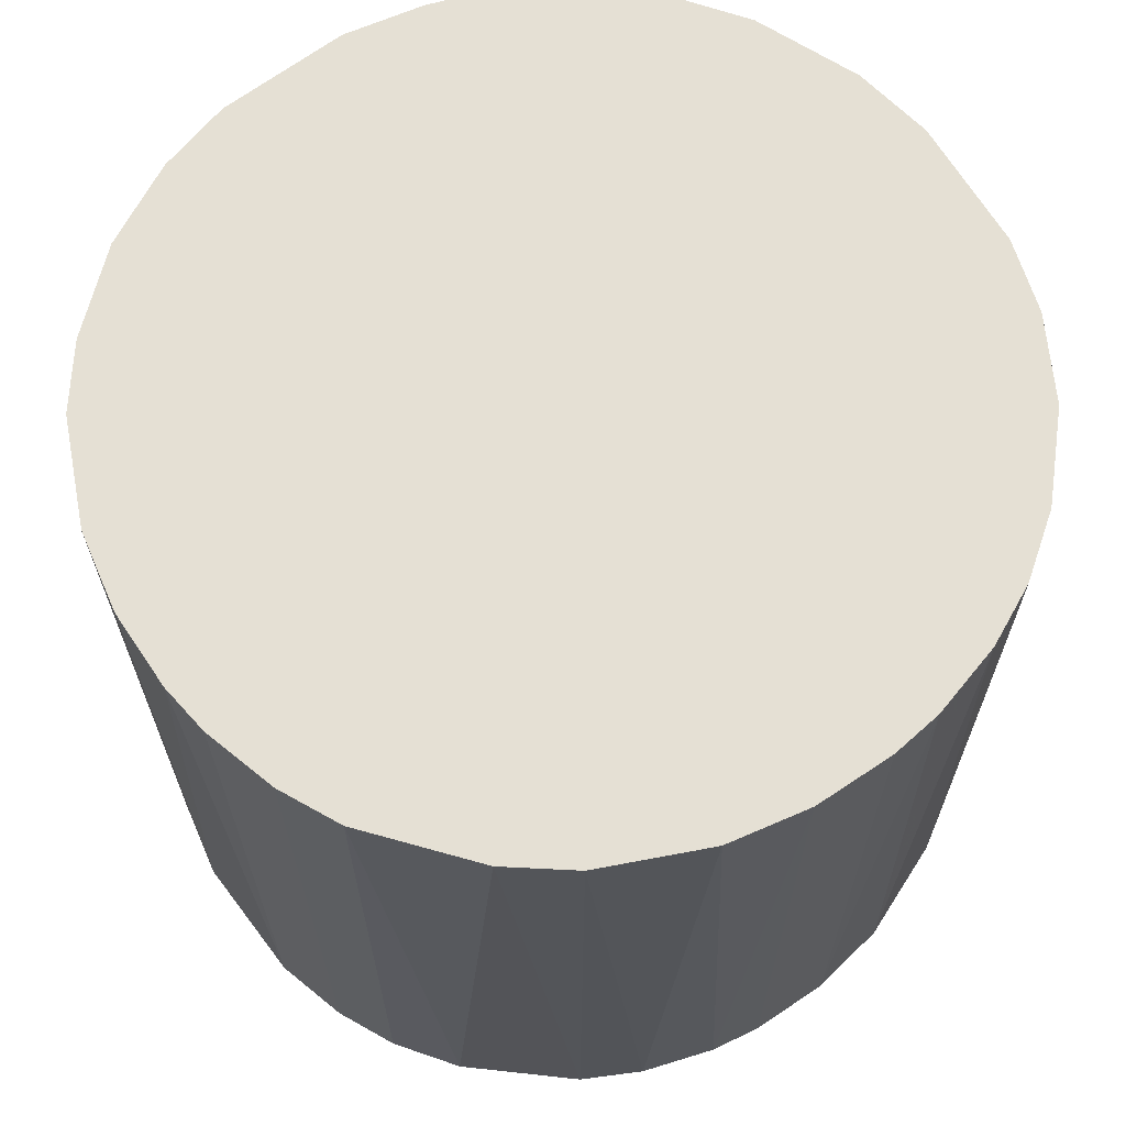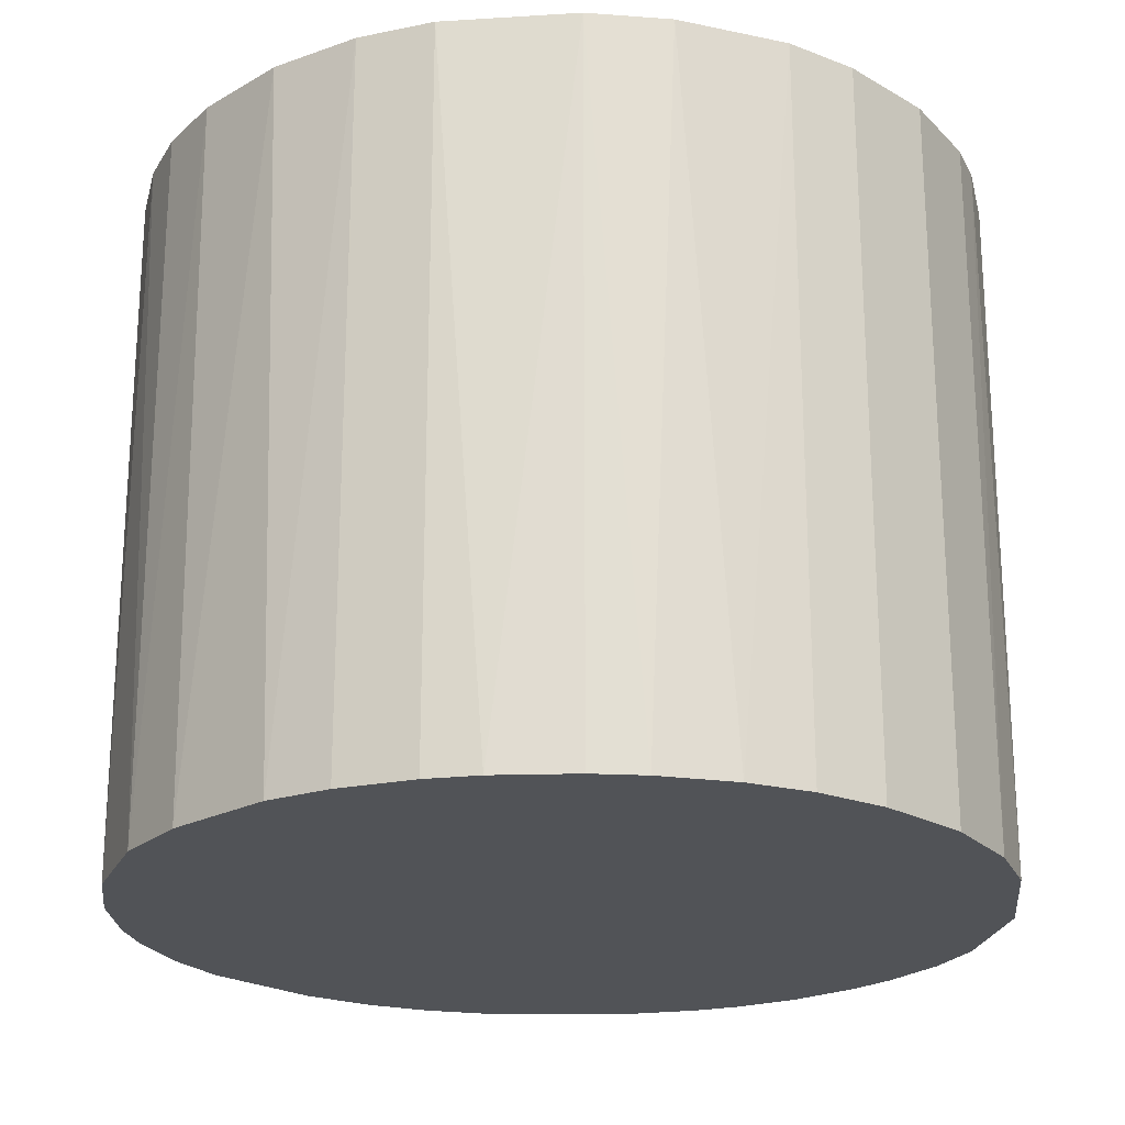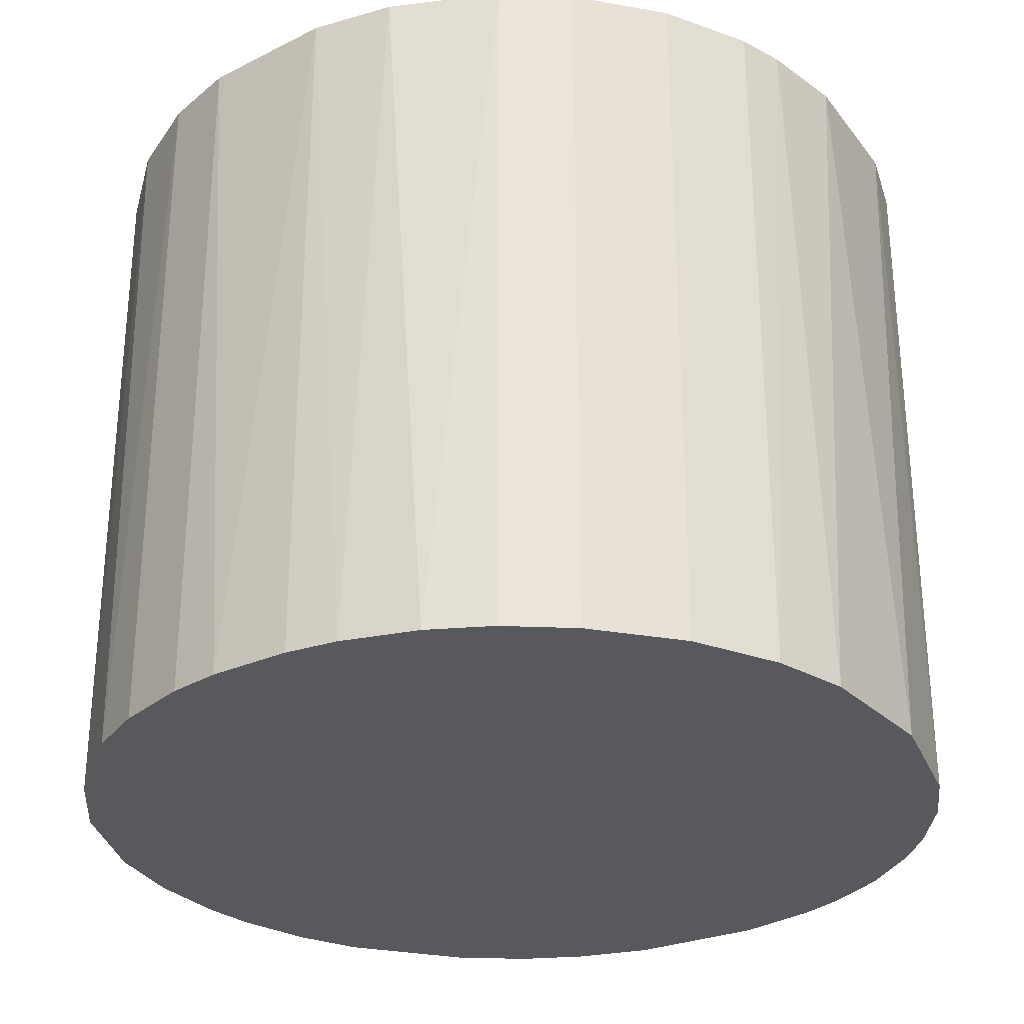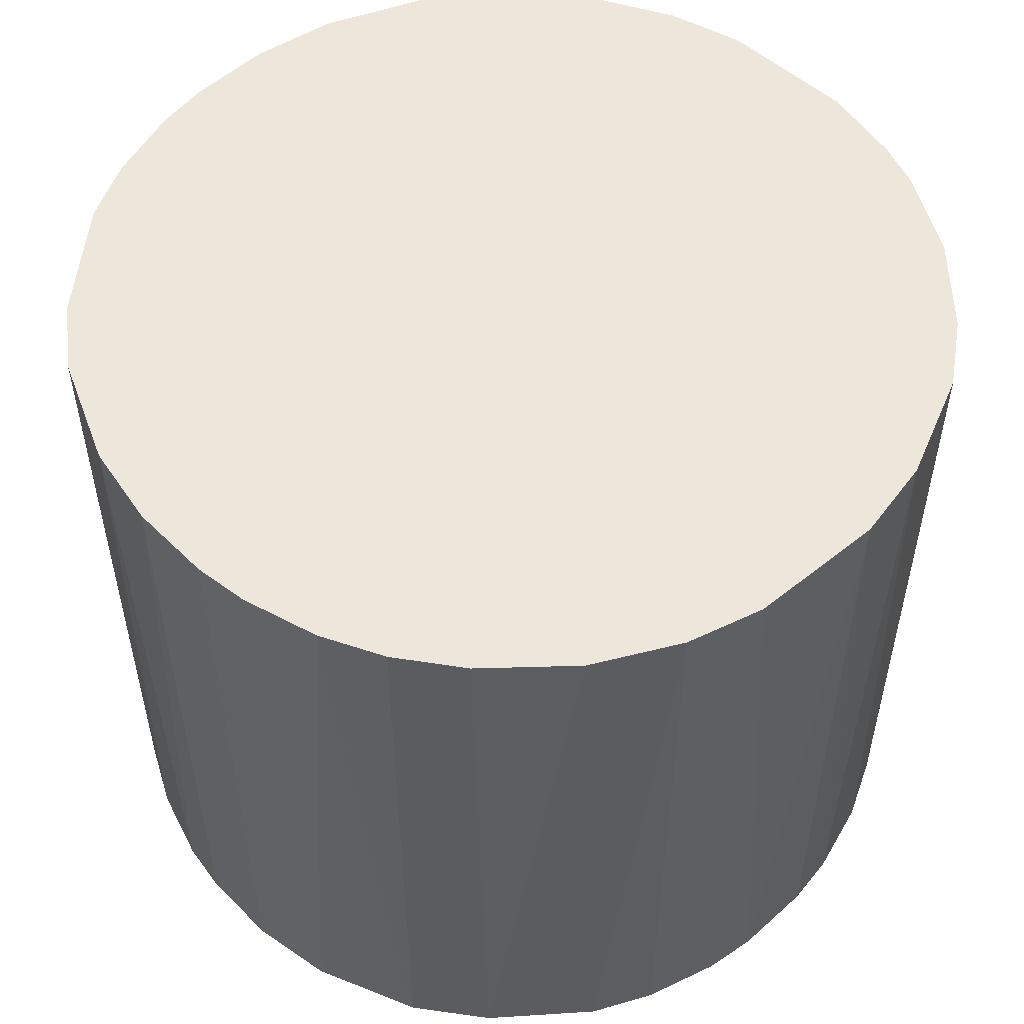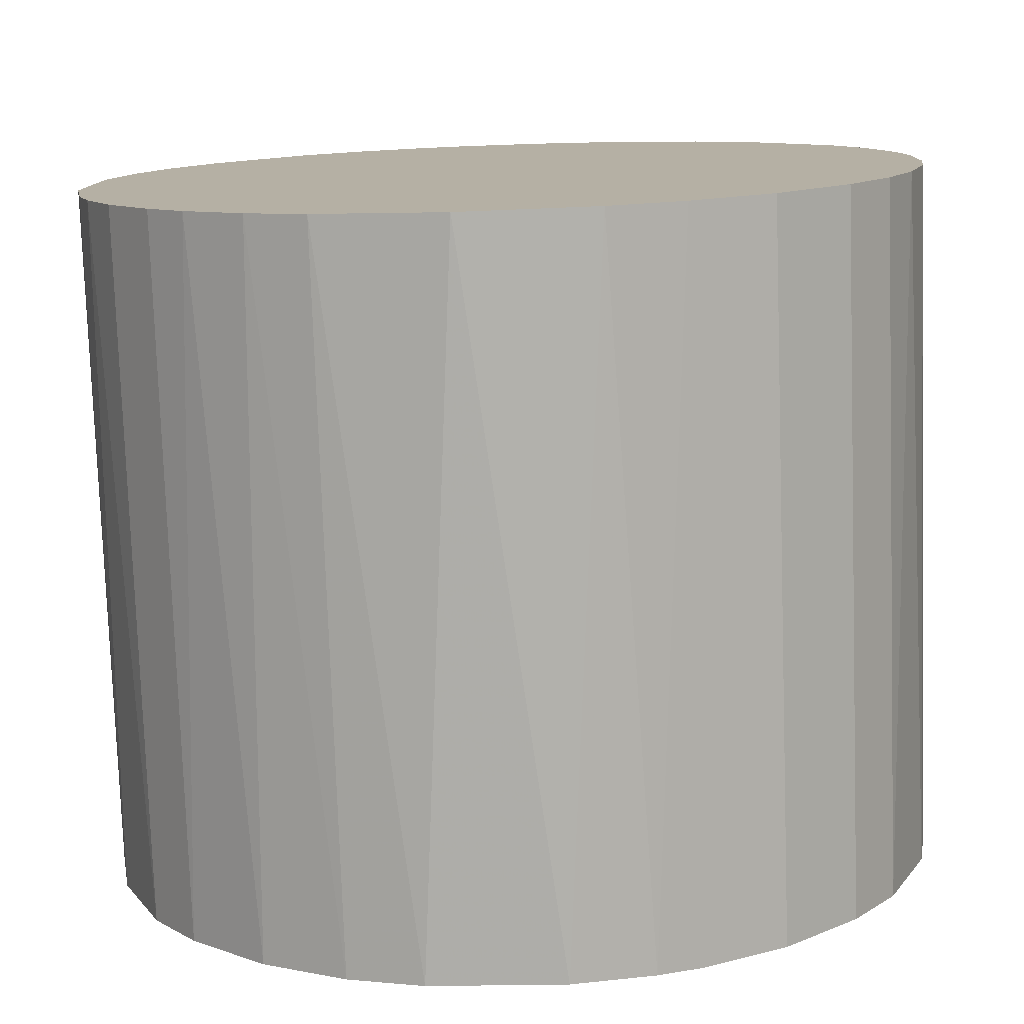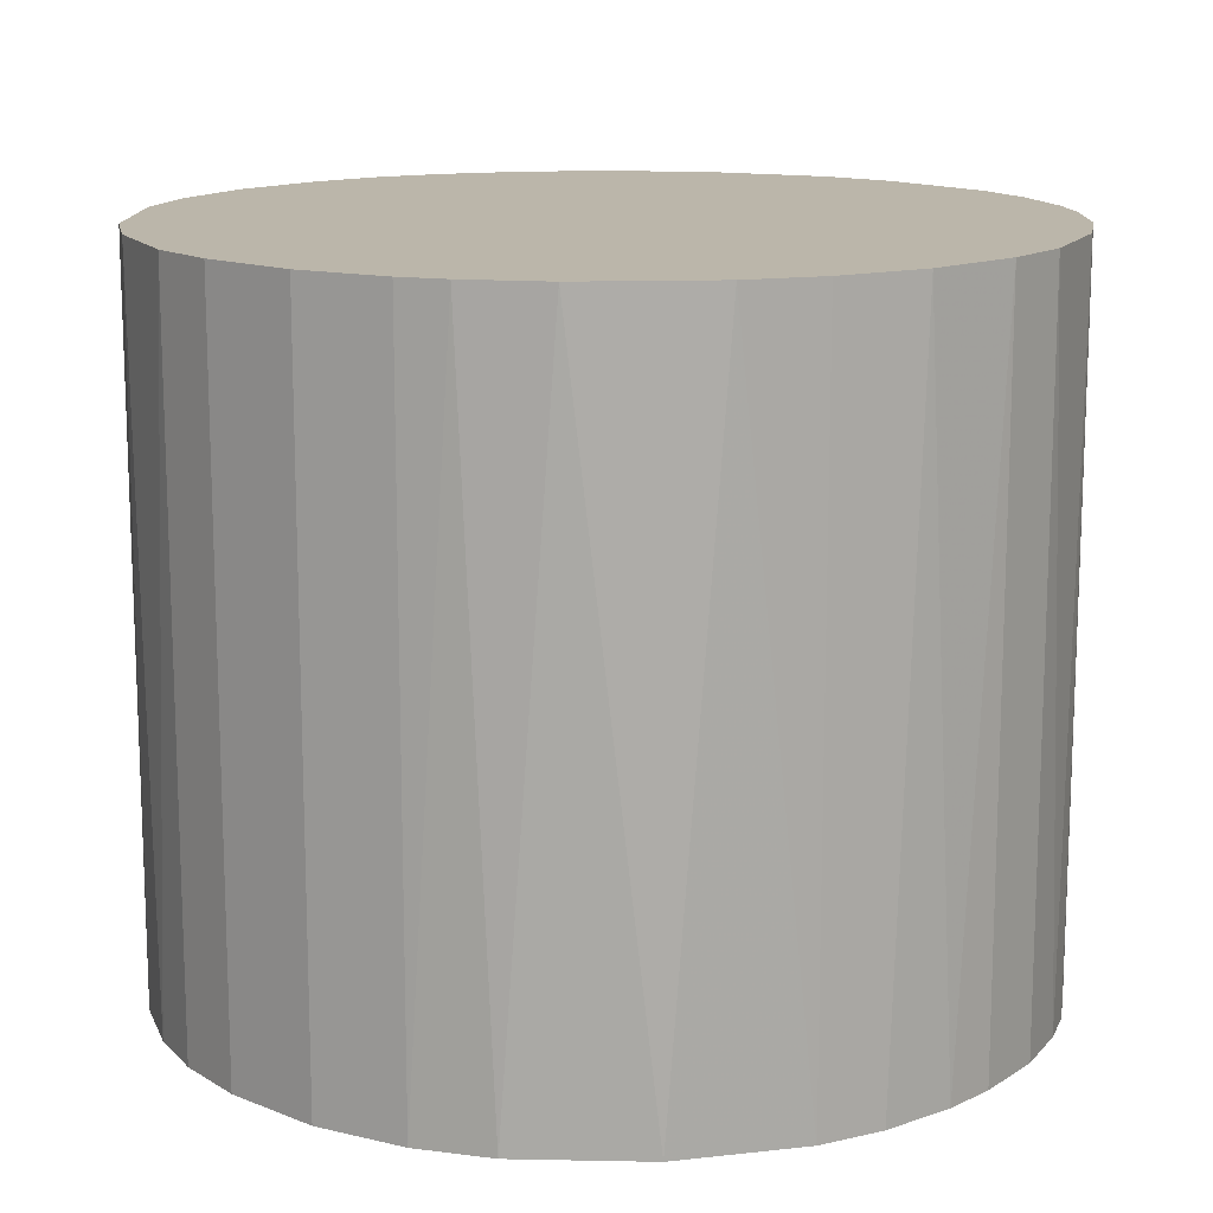
<metadata>
{"format":"obj","ext":"obj","renderer":"f3d","projection":"perspective","resolution":1024,"background":"white","views":[{"elev":65.9,"azim":146.0,"up":"+Z"},{"elev":-22.2,"azim":-87.0,"up":"+Z"},{"elev":-29.4,"azim":-56.6,"up":"+Z"},{"elev":53.8,"azim":-133.7,"up":"+Z"},{"elev":-78.1,"azim":-178.0,"up":"+Y"},{"elev":13.9,"azim":-0.7,"up":"+Z"}]}
</metadata>
<code>
o convex_0
v 0.02979 0.006593 0.0253
v -0.0303 -0.002889 -0.0253
v -0.02977 -0.00658 -0.0253
v 0.02979 0.006593 -0.0253
v 0.006593 -0.02977 0.0253
v -0.01607 0.02609 0.0253
v 0.002902 0.03032 -0.0253
v 0.01608 -0.02608 -0.0253
v -0.02292 -0.02028 0.0253
v -0.01185 -0.02819 -0.0253
v 0.01608 0.0261 0.0253
v 0.0261 -0.01607 0.0253
v -0.02081 0.02241 -0.0253
v -0.02977 0.006593 0.0253
v 0.02293 0.02029 -0.0253
v 0.02926 -0.008687 -0.0253
v -0.002889 0.03032 0.0253
v -0.008686 -0.02925 0.0253
v 0.002902 -0.0303 -0.0253
v -0.008686 0.02926 -0.0253
v -0.02292 -0.02028 -0.0253
v -0.02925 -0.008687 0.0253
v -0.02608 0.01608 -0.0253
v 0.0261 0.01608 0.0253
v -0.02503 0.01766 0.0253
v 0.03032 -0.002889 0.0253
v 0.01766 -0.02503 0.0253
v 0.02293 -0.02028 -0.0253
v 0.01608 0.0261 -0.0253
v 0.008699 0.02926 0.0253
v -0.01765 -0.02503 0.0253
v -0.02977 0.006593 -0.0253
v -0.02608 -0.01607 -0.0253
v 0.0282 0.01186 -0.0253
v -0.002889 -0.0303 0.0253
v -0.00658 -0.02977 -0.0253
v -0.0303 -0.002889 0.0253
v 0.0203 0.02293 0.0253
v 0.01186 -0.02818 -0.0253
v 0.03032 -0.002889 -0.0253
v -0.01607 0.02609 -0.0253
v -0.01185 0.0282 0.0253
v 0.01186 0.0282 -0.0253
v -0.02819 0.01186 0.0253
v -0.01765 -0.02503 -0.0253
v 0.02926 -0.008687 0.0253
v -0.02608 -0.01607 0.0253
v 0.0261 -0.01607 -0.0253
v 0.01186 -0.02818 0.0253
v -0.02029 0.02293 0.0253
v 0.02293 -0.02028 0.0253
v -0.02819 -0.01185 -0.0253
v -0.002889 0.03032 -0.0253
v 0.002902 0.03032 0.0253
v -0.0303 0.002902 -0.0253
v 0.03032 0.002902 0.0253
v 0.0261 0.01608 -0.0253
v -0.02819 0.01186 -0.0253
v 0.0282 0.01186 0.0253
v 0.0282 -0.01185 -0.0253
v 0.0203 -0.02292 -0.0253
v 0.006593 0.02979 -0.0253
v -0.00658 0.02979 0.0253
v -0.01185 -0.02819 0.0253
f 31 10 64
f 3 2 4
f 5 1 6
f 4 2 7
f 3 4 8
f 5 6 9
f 3 8 10
f 6 1 11
f 1 5 12
f 7 2 13
f 9 6 14
f 4 7 15
f 8 4 16
f 6 11 17
f 5 9 18
f 10 8 19
f 7 13 20
f 3 10 21
f 9 14 22
f 13 2 23
f 11 1 24
f 14 6 25
f 13 23 25
f 1 12 26
f 12 5 27
f 8 16 28
f 15 7 29
f 17 11 30
f 18 9 31
f 9 21 31
f 23 2 32
f 3 21 33
f 21 9 33
f 1 4 34
f 4 15 34
f 5 18 35
f 19 5 35
f 19 35 36
f 18 10 36
f 10 19 36
f 35 18 36
f 2 3 37
f 3 22 37
f 22 14 37
f 11 24 38
f 24 15 38
f 29 11 38
f 15 29 38
f 5 19 39
f 19 8 39
f 16 4 40
f 26 16 40
f 20 13 41
f 20 41 42
f 6 17 42
f 41 6 42
f 29 7 43
f 11 29 43
f 30 11 43
f 14 25 44
f 25 23 44
f 32 14 44
f 21 10 45
f 10 31 45
f 31 21 45
f 26 12 46
f 16 26 46
f 9 22 47
f 33 9 47
f 12 28 48
f 28 16 48
f 27 5 49
f 8 27 49
f 5 39 49
f 39 8 49
f 25 6 50
f 13 25 50
f 6 41 50
f 41 13 50
f 12 27 51
f 28 12 51
f 22 3 52
f 3 33 52
f 47 22 52
f 33 47 52
f 17 7 53
f 7 20 53
f 7 17 54
f 17 30 54
f 32 2 55
f 14 32 55
f 2 37 55
f 37 14 55
f 4 1 56
f 1 26 56
f 40 4 56
f 26 40 56
f 15 24 57
f 34 15 57
f 24 34 57
f 23 32 58
f 44 23 58
f 32 44 58
f 24 1 59
f 1 34 59
f 34 24 59
f 46 12 60
f 16 46 60
f 12 48 60
f 48 16 60
f 27 8 61
f 8 28 61
f 51 27 61
f 28 51 61
f 43 7 62
f 30 43 62
f 7 54 62
f 54 30 62
f 20 42 63
f 42 17 63
f 17 53 63
f 53 20 63
f 10 18 64
f 18 31 64

</code>
